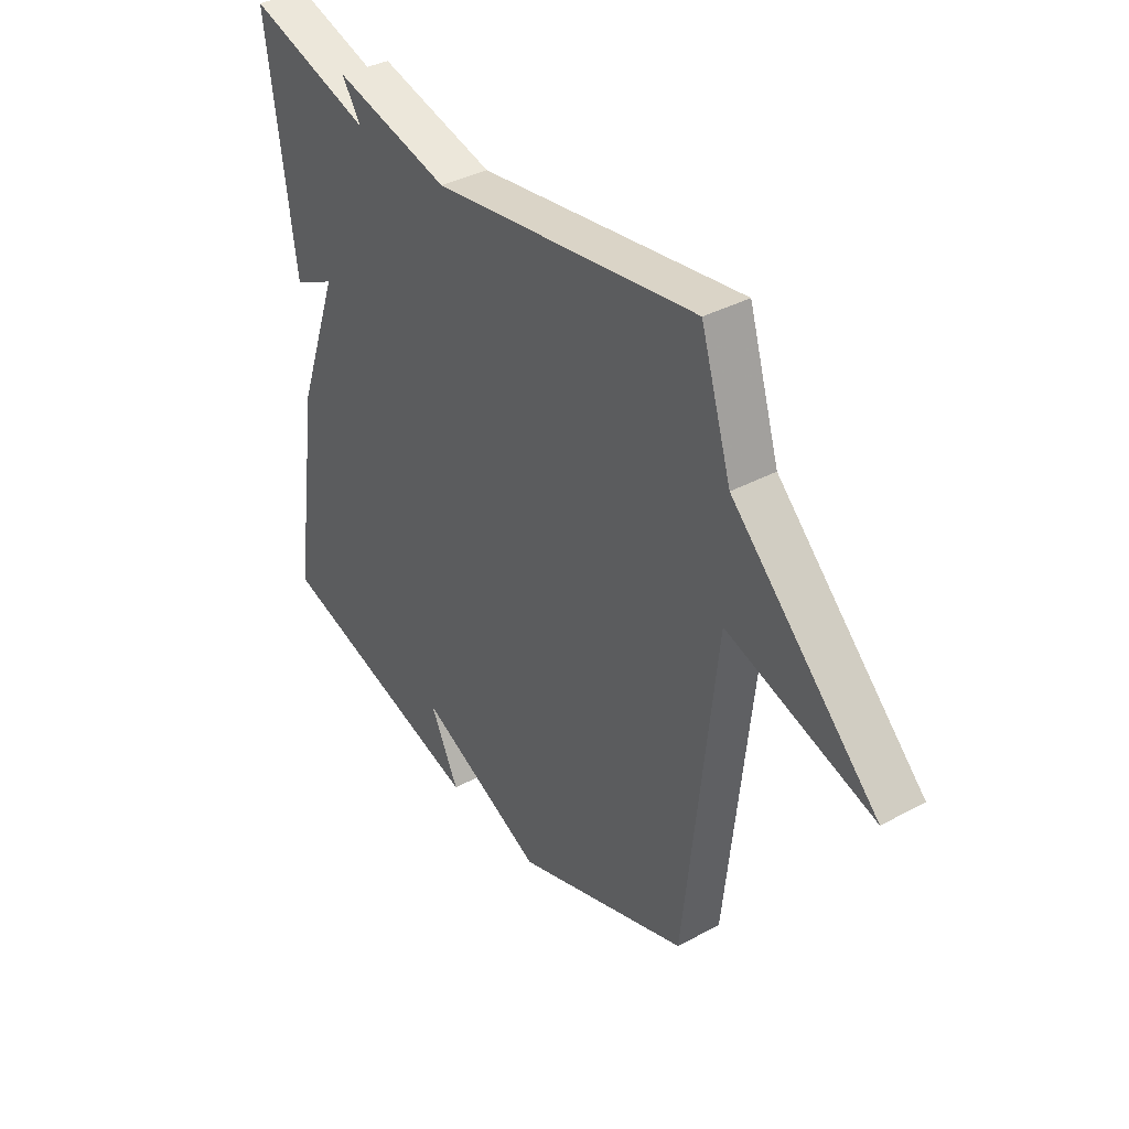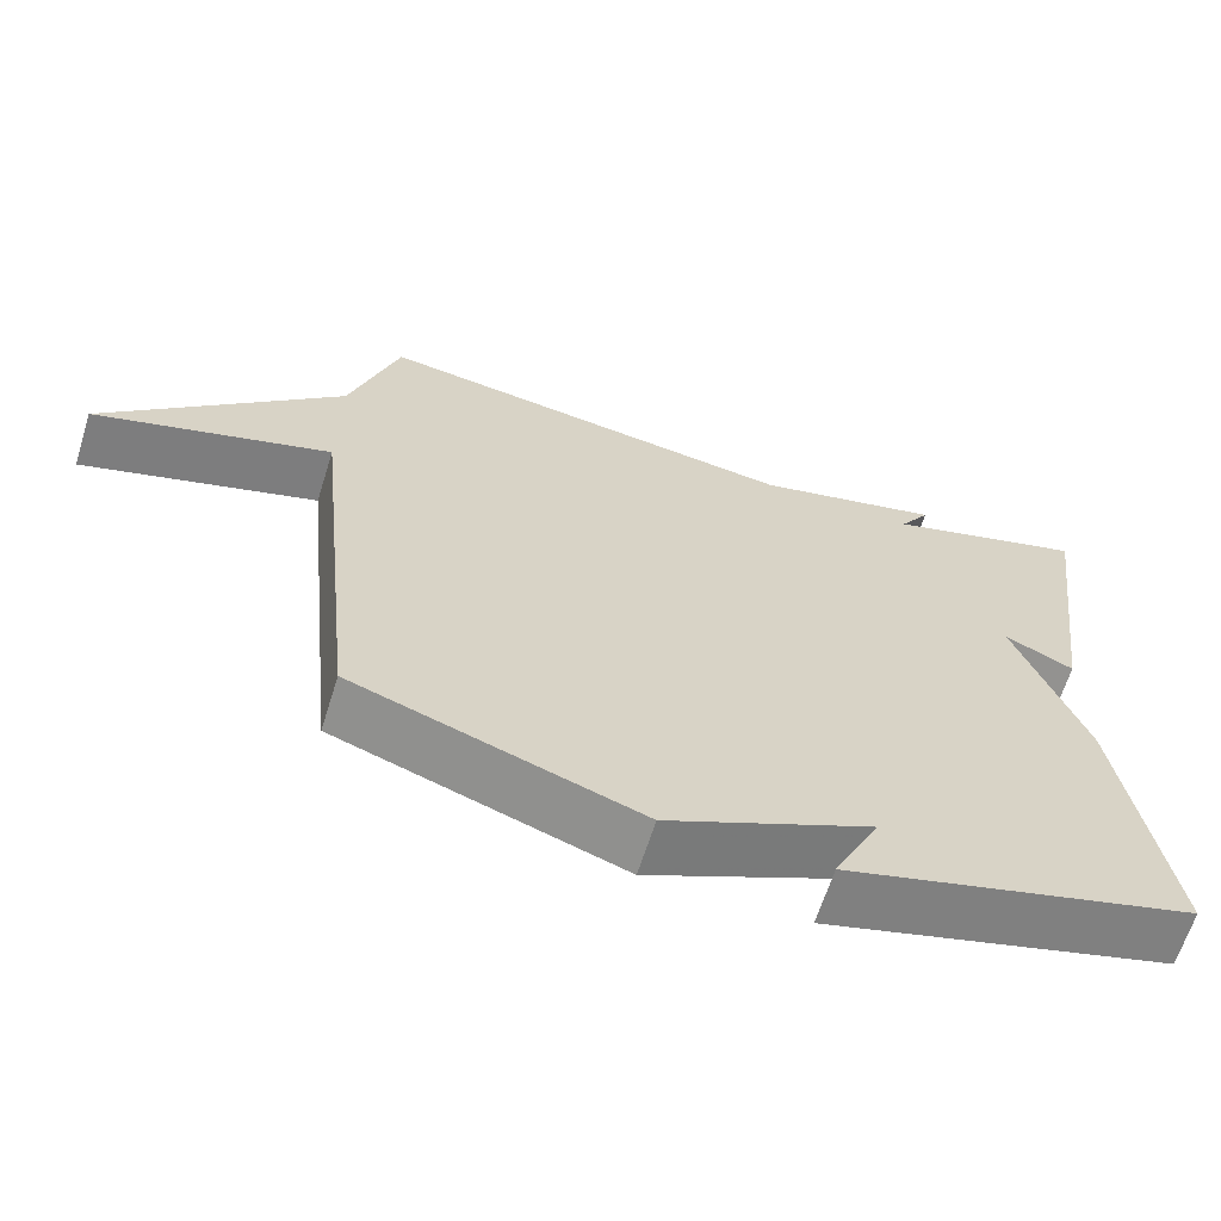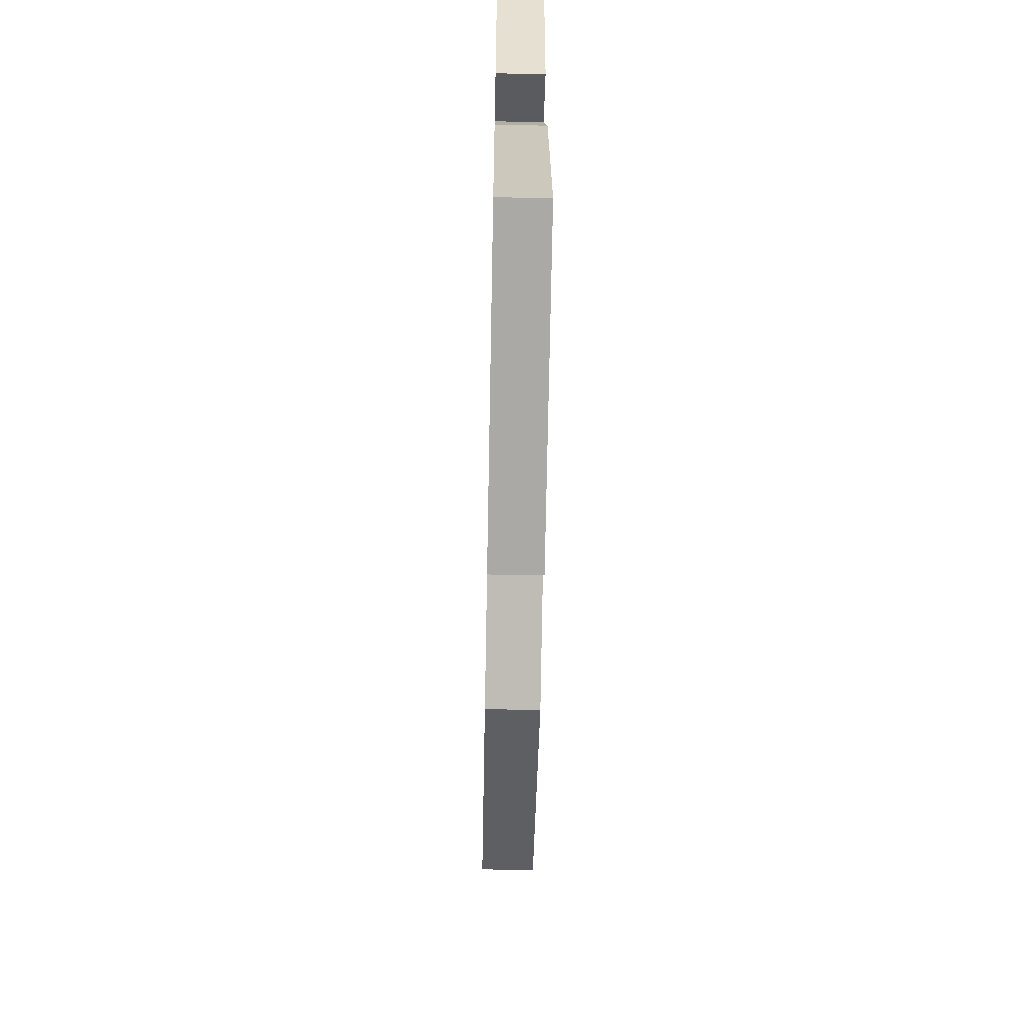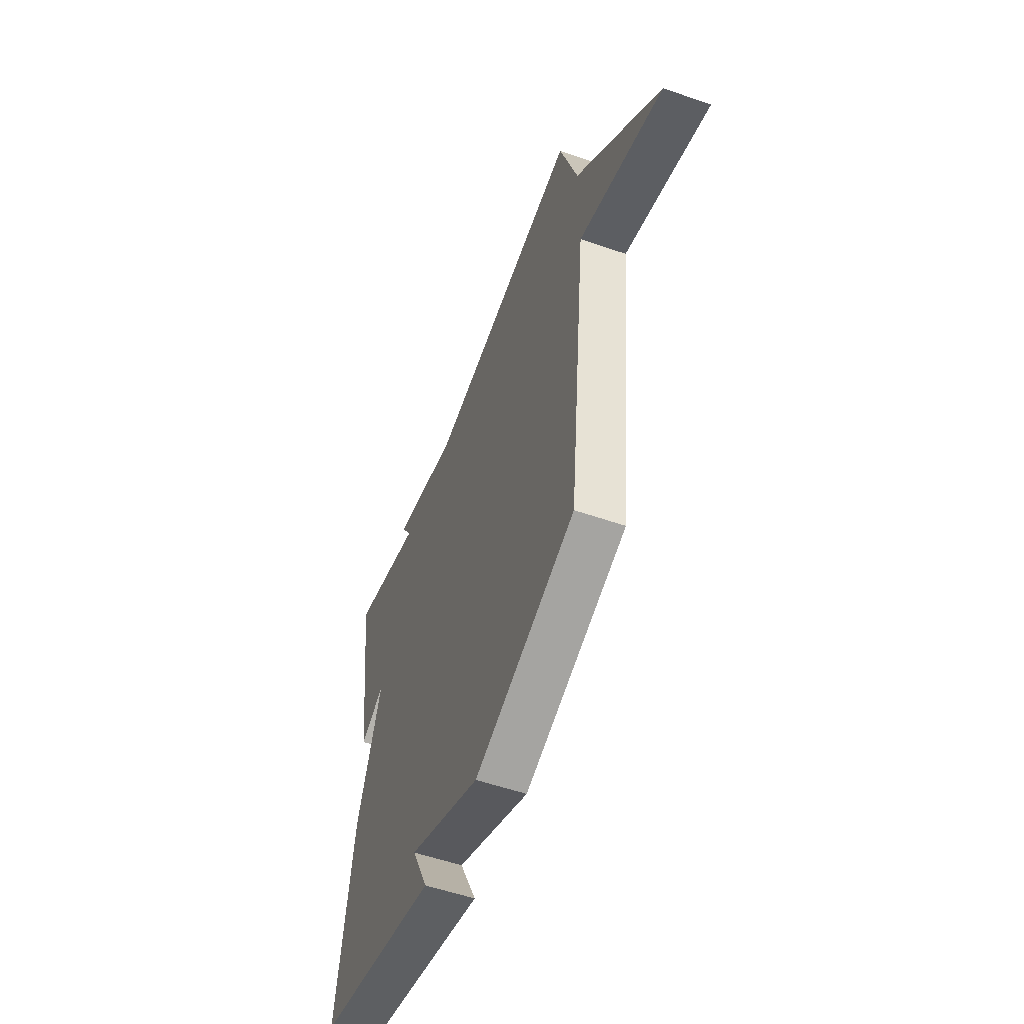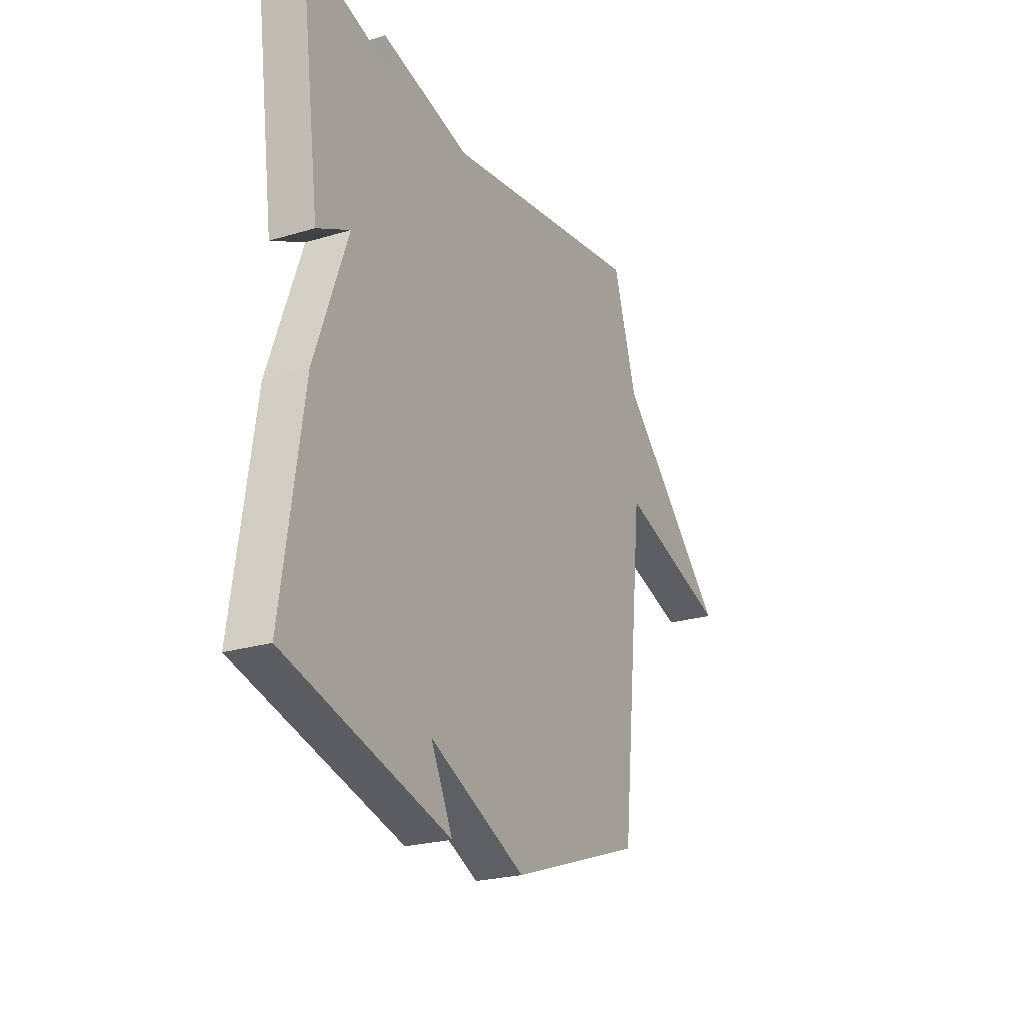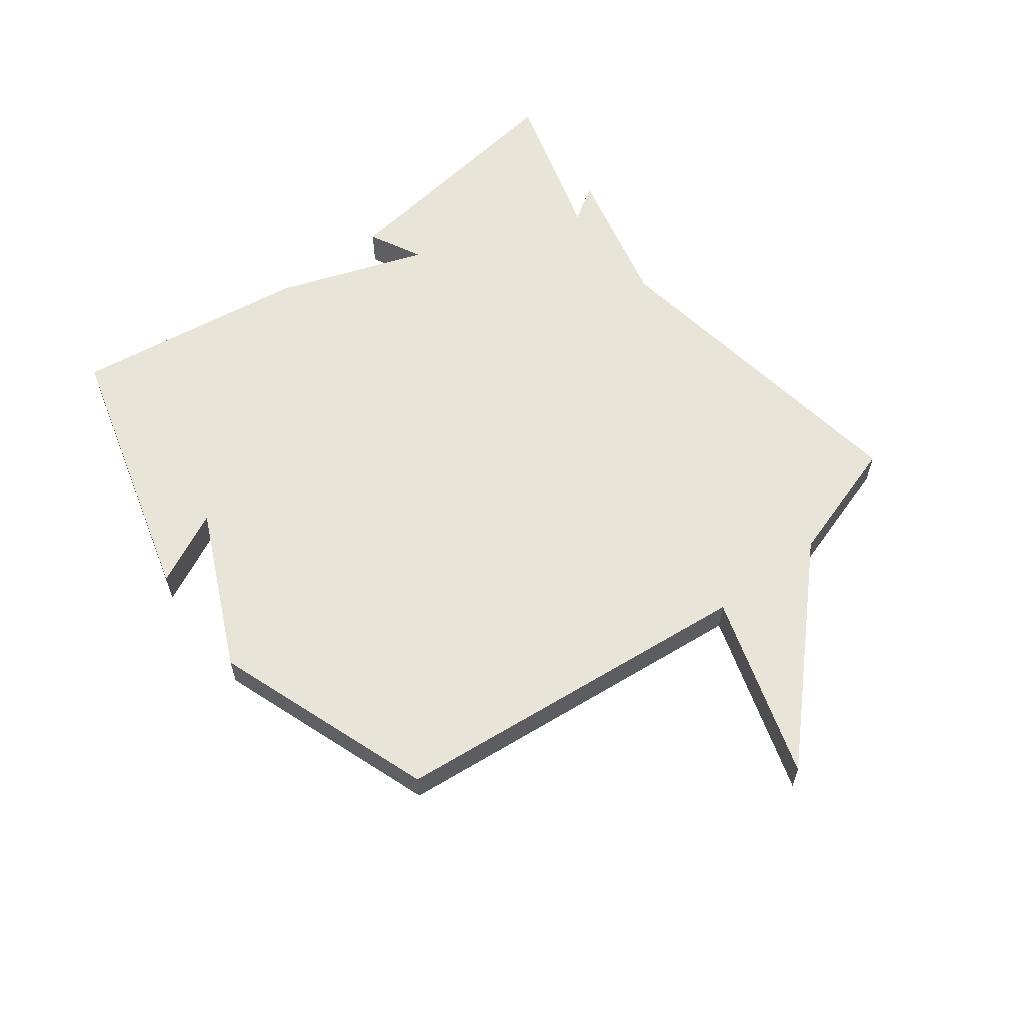
<metadata>
{"format":"obj","ext":"obj","renderer":"f3d","projection":"perspective","resolution":1024,"background":"white","views":[{"elev":37.2,"azim":-125.0,"up":"+Z"},{"elev":-64.7,"azim":-17.4,"up":"+Z"},{"elev":-59.7,"azim":88.9,"up":"+Z"},{"elev":-54.8,"azim":-110.2,"up":"+Z"},{"elev":-23.6,"azim":116.9,"up":"+Z"},{"elev":60.1,"azim":-127.5,"up":"+Y"}]}
</metadata>
<code>
v -0.5 0.07 0.5
v 0.044 0.07 0.422
v 0.282 0.07 0.481
v 0.244 0.07 0.422
v 0.5 0.07 0.5
v 0.444 0.07 0.083
v 0.357 0.07 0.126
v 0.444 0.07 -0.117
v 0.5 0.07 -0.5
v 0.059 0.07 -0.625
v 0.118 0.07 -0.504
v -0.141 0.07 -0.625
v -0.5 0.07 -0.5
v -0.563 0.07 0.096
v -0.862 0.07 0
v -0.563 0.07 0.296
v -0.5 0 0.5
v 0.044 0 0.422
v 0.282 0 0.481
v 0.244 0 0.422
v 0.5 0 0.5
v 0.444 0 0.083
v 0.357 0 0.126
v 0.444 0 -0.117
v 0.5 0 -0.5
v 0.059 0 -0.625
v 0.118 0 -0.504
v -0.141 0 -0.625
v -0.5 0 -0.5
v -0.563 0 0.096
v -0.862 0 0
v -0.563 0 0.296
f 14 15 16
f 16 1 2
f 14 16 2
f 13 14 2
f 12 13 2
f 11 12 2
f 8 9 10 11
f 7 8 11 2
f 4 5 6 7
f 4 7 2
f 2 3 4
f 32 31 30
f 18 17 32
f 18 32 30
f 18 30 29
f 18 29 28
f 18 28 27
f 27 26 25 24
f 18 27 24 23
f 23 22 21 20
f 18 23 20
f 20 19 18
f 1 17 18 2
f 2 18 19 3
f 3 19 20 4
f 4 20 21 5
f 5 21 22 6
f 6 22 23 7
f 7 23 24 8
f 8 24 25 9
f 9 25 26 10
f 10 26 27 11
f 11 27 28 12
f 12 28 29 13
f 13 29 30 14
f 14 30 31 15
f 15 31 32 16
f 16 32 17 1

</code>
